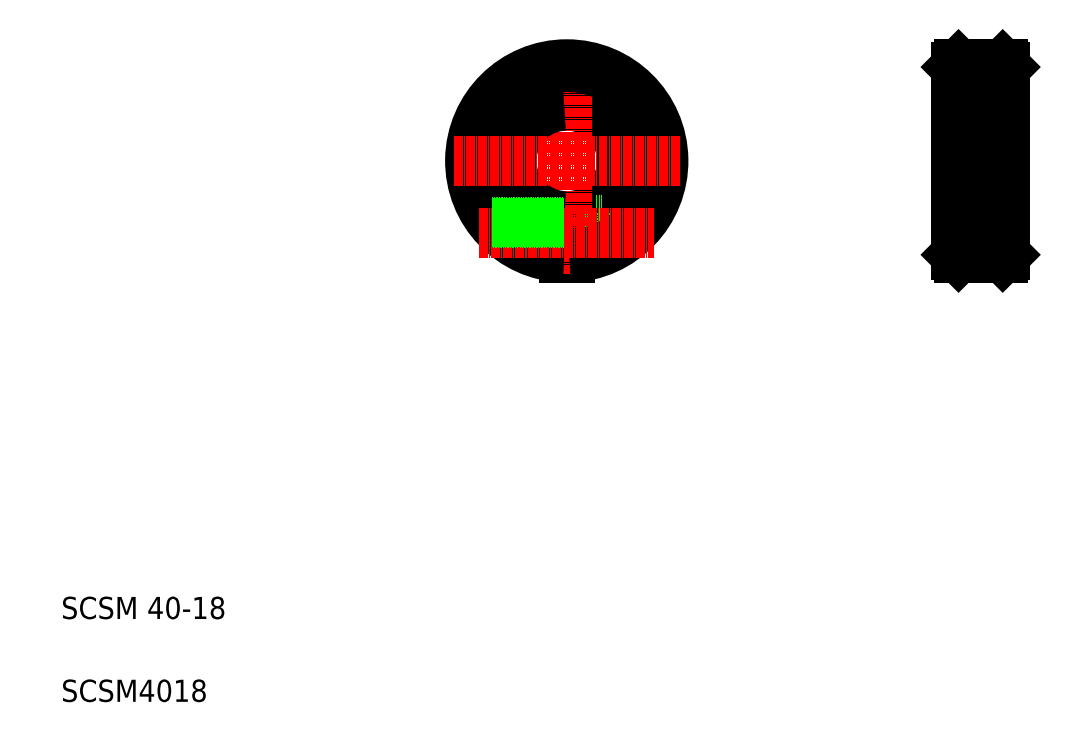
<metadata>
{"format":"dxf","ext":"dxf","renderer":"ezdxf+matplotlib","layout":"modelspace","background":"white","min_lineweight":24,"dpi":150}
</metadata>
<code>
0
SECTION
2
ENTITIES
0
LINE
8
0
10
361
20
250.9
30
0
11
362
21
249.9
31
0
0
LINE
8
0
10
344
20
249.9
30
0
11
345
21
250.9
31
0
0
LINE
8
0
10
345
20
250.9
30
0
11
361
21
250.9
31
0
0
LINE
8
0
10
362
20
236.9
30
0
11
361
21
235.9
31
0
0
LINE
8
0
10
361
20
180.9
30
0
11
362
21
181.9
31
0
0
LINE
8
0
10
361
20
195.9
30
0
11
362
21
194.9
31
0
0
LINE
8
0
10
344
20
236.9
30
0
11
345
21
235.9
31
0
0
LINE
8
0
10
350.4
20
183.4
30
0
11
355.6
21
183.4
31
0
0
CIRCLE
8
0
10
353
20
189.9
30
0
40
3.4
0
LINE
8
0
10
344
20
181.9
30
0
11
345
21
180.9
31
0
0
LINE
8
0
10
345
20
195.9
30
0
11
344
21
194.9
31
0
0
LINE
8
CENTER
10
342.5
20
189.9
30
0
11
363.5
21
189.9
31
0
0
CIRCLE
8
0
10
353
20
189.9
30
0
40
4.5
0
CIRCLE
8
0
10
353
20
189.9
30
0
40
4
0
ARC
8
0
10
353
20
189.9
30
0
40
7
50
291.9
51
248.1
0
LINE
8
0
10
345
20
180.9
30
0
11
361
21
180.9
31
0
0
LINE
8
0
10
345
20
195.9
30
0
11
361
21
195.9
31
0
0
LINE
8
CENTER
10
338
20
215.9
30
0
11
368
21
215.9
31
0
0
LINE
8
0
10
344
20
211.4
30
0
11
362
21
211.4
31
0
0
LINE
8
0
10
344
20
220.4
30
0
11
362
21
220.4
31
0
0
LINE
8
0
10
345
20
235.9
30
0
11
361
21
235.9
31
0
0
LINE
8
0
10
344
20
238.9
30
0
11
362
21
238.9
31
0
0
LINE
8
CENTER
10
353
20
256.9
30
0
11
353
21
174.9
31
0
0
LINE
8
0
10
362
20
249.9
30
0
11
362
21
181.9
31
0
0
LINE
8
0
10
361
20
250.9
30
0
11
361
21
180.9
31
0
0
LINE
8
0
10
344
20
249.9
30
0
11
344
21
181.9
31
0
0
LINE
8
0
10
345
20
250.9
30
0
11
345
21
180.9
31
0
0
LINE
8
0
10
216.1
20
196.9
30
0
11
232.5
21
196.9
31
0
0
LINE
8
CENTER
10
231.1
20
226.5
30
0
11
231.1
21
204
31
0
0
CIRCLE
8
0
10
231.1
20
215.9
30
0
40
4.5
0
LINE
8
0
10
204.1
20
238.9
30
0
11
204.1
21
235.9
31
0
0
LINE
8
0
10
202.1
20
238.9
30
0
11
202.1
21
235.9
31
0
0
LINE
8
0
10
202.1
20
238.9
30
0
11
204.1
21
238.9
31
0
0
ARC
8
0
10
203.1
20
215.9
30
0
40
21
50
272.7
51
87.27
0
ARC
8
0
10
203.1
20
215.9
30
0
40
20
50
272.9
51
87.13
0
LINE
8
0
10
189
20
193.9
30
0
11
189
21
193.9
31
0
0
LINE
8
0
10
184.1
20
186.5
30
0
11
202.1
21
186.5
31
0
0
LINE
8
0
10
185.1
20
185.9
30
0
11
202.1
21
185.9
31
0
0
LINE
8
0
10
204.1
20
194.4
30
0
11
216.1
21
194.4
31
0
0
LINE
8
0
10
204.1
20
185.4
30
0
11
216.1
21
185.4
31
0
0
LINE
8
0
10
204.1
20
195.9
30
0
11
204.1
21
180.9
31
0
0
LINE
8
0
10
202.1
20
195.9
30
0
11
202.1
21
180.9
31
0
0
LINE
8
0
10
216.1
20
196.9
30
0
11
216.1
21
183.4
31
0
0
LINE
8
CENTER
10
203.1
20
256.9
30
0
11
203.1
21
174.9
31
0
0
LINE
8
CENTER
10
175.1
20
226.5
30
0
11
175.1
21
204
31
0
0
CIRCLE
8
0
10
175.1
20
215.9
30
0
40
4.5
0
LINE
8
0
10
182.4
20
193.9
30
0
11
182.4
21
193.9
31
0
0
TEXT
8
0
10
20
20
50
30
0
40
8
1
SCSM 40-18
0
TEXT
8
0
10
20
20
20
30
0
40
8
1
SCSM4018
0
ARC
8
0
10
203.1
20
215.9
30
0
40
34
50
271.7
51
268.3
0
ARC
8
0
10
203.1
20
215.9
30
0
40
35
50
271.6
51
268.4
0
ARC
8
0
10
203.1
20
215.9
30
0
40
21
50
92.73
51
267.3
0
ARC
8
0
10
203.1
20
215.9
30
0
40
20
50
92.87
51
267.1
0
LINE
8
CENTER
10
171.4
20
189.9
30
0
11
234.8
21
189.9
31
0
0
LINE
8
0
10
176.4
20
193.3
30
0
11
202.1
21
193.3
31
0
0
LINE
8
0
10
175.9
20
193.9
30
0
11
202.1
21
193.9
31
0
0
LINE
8
CENTER
10
162.1
20
215.9
30
0
11
244.1
21
215.9
31
0
0
ENDSEC
0
EOF

</code>
